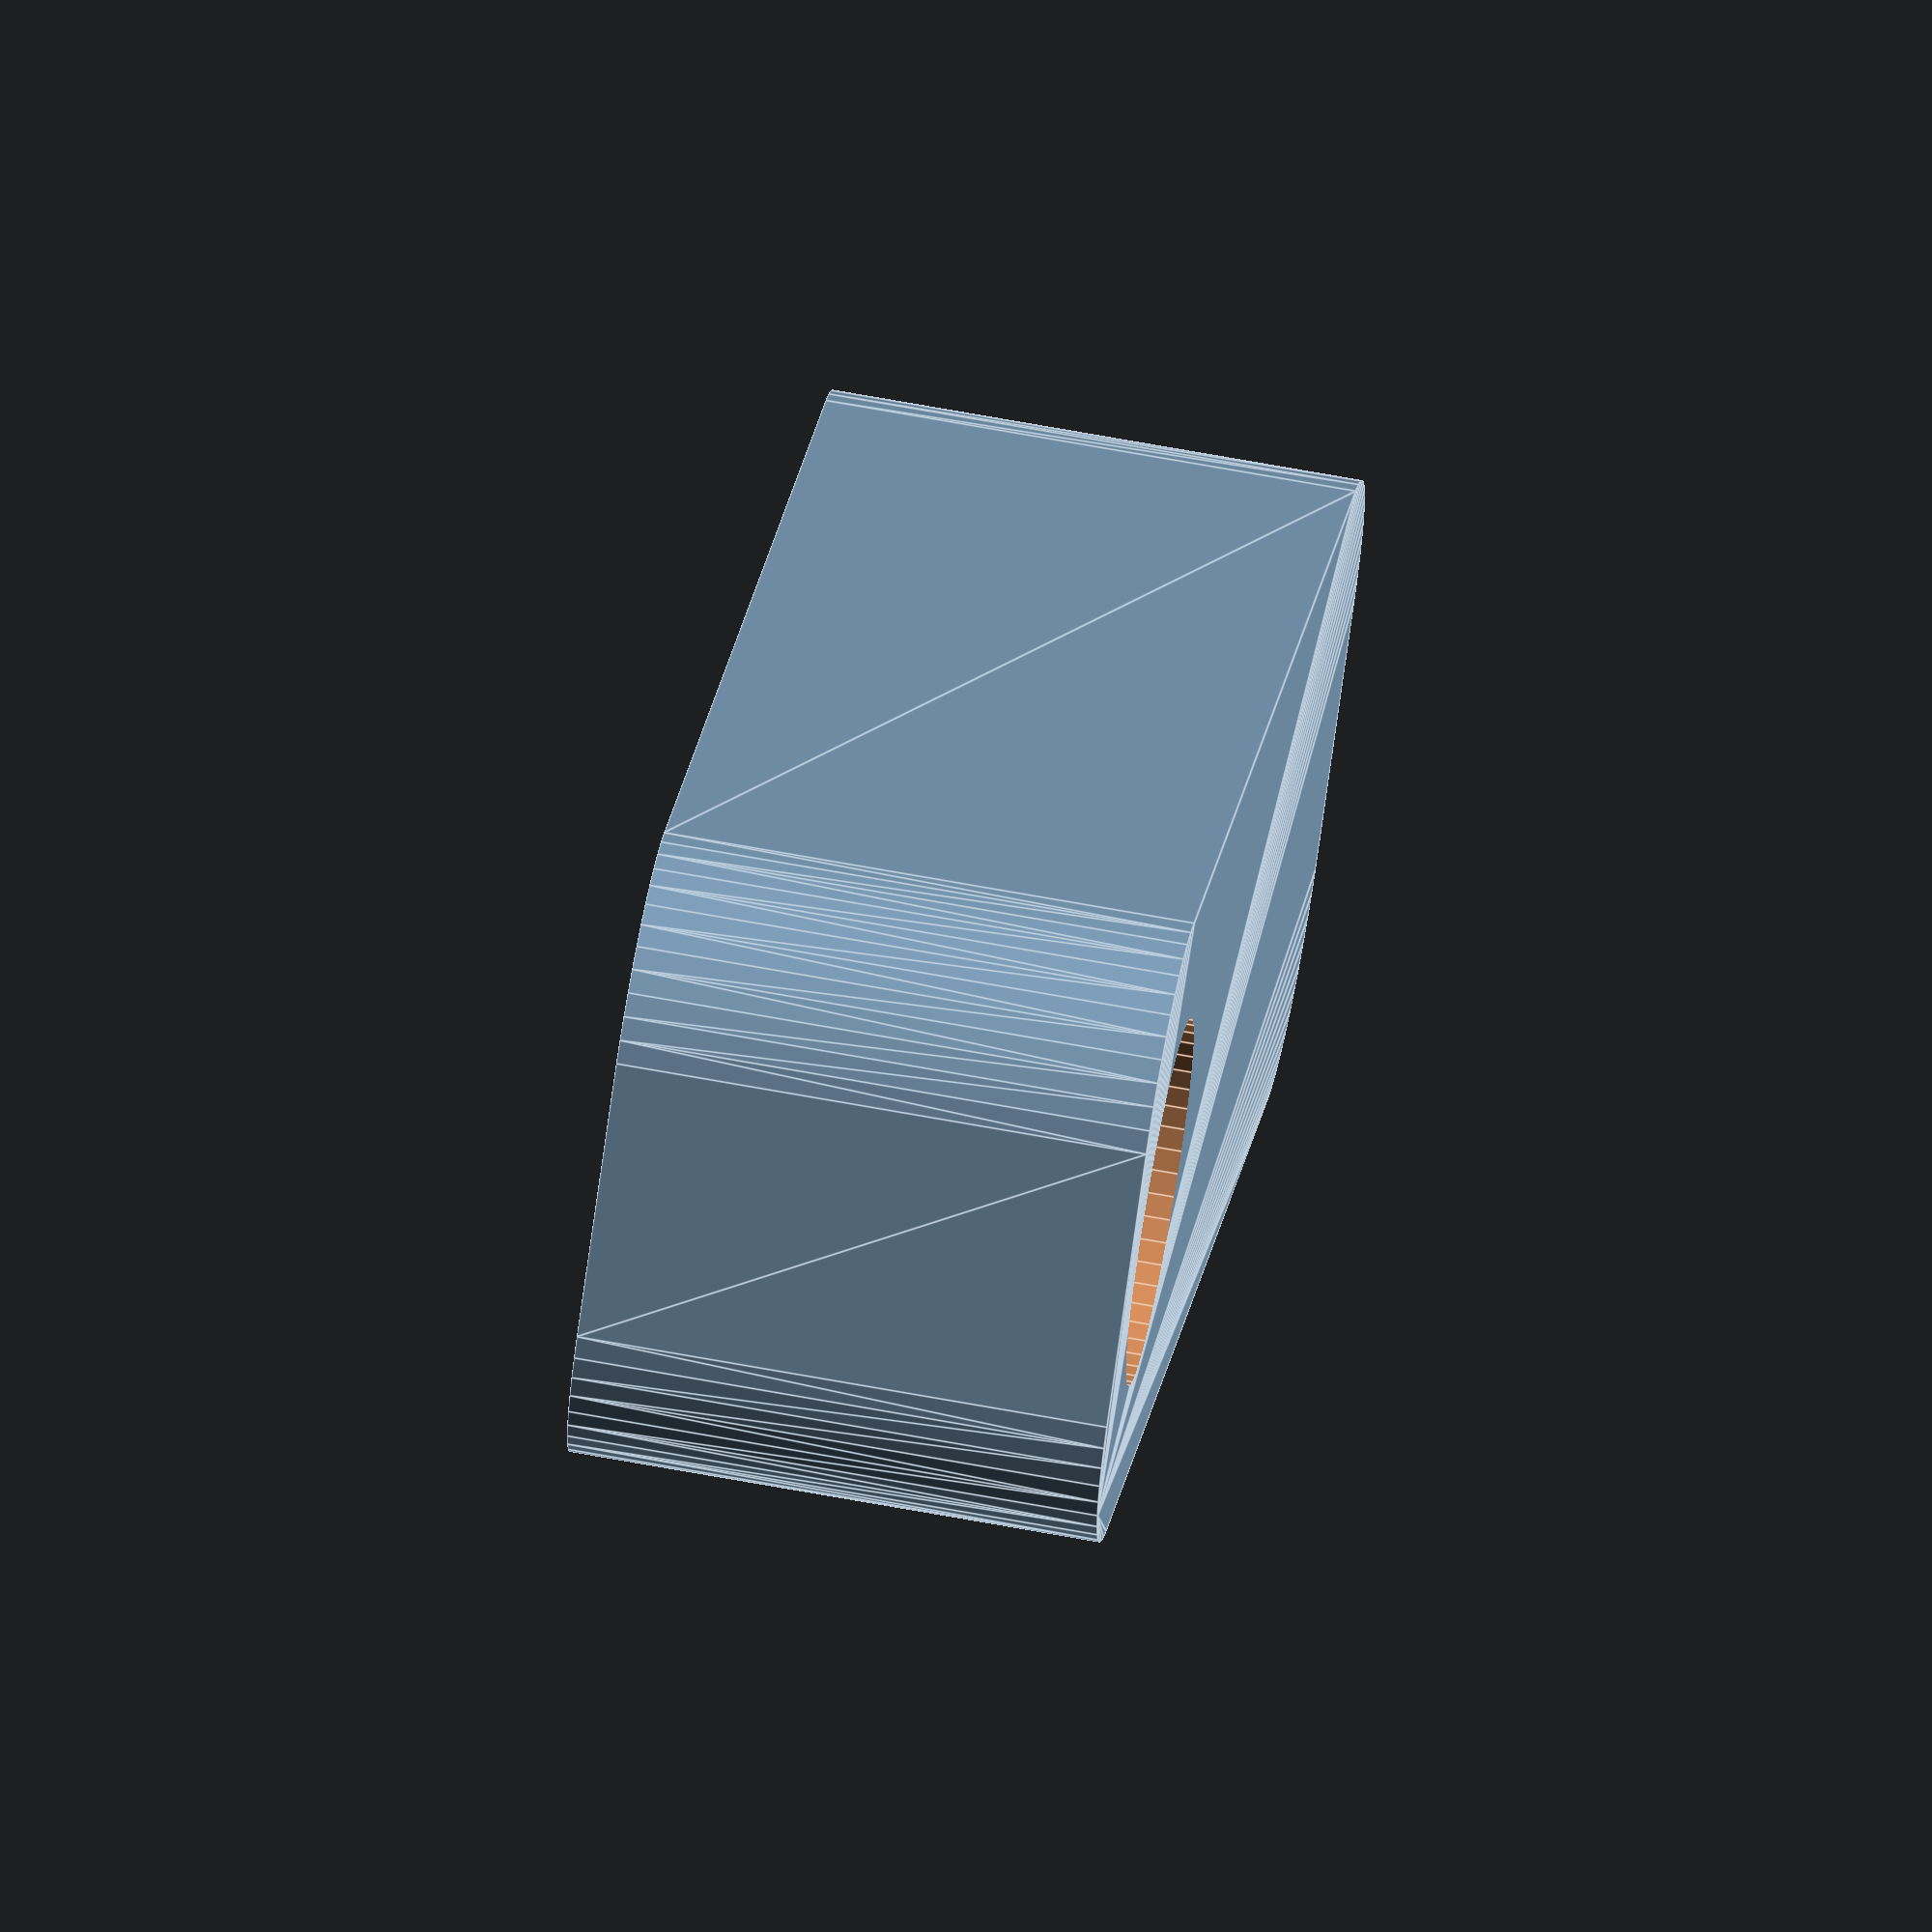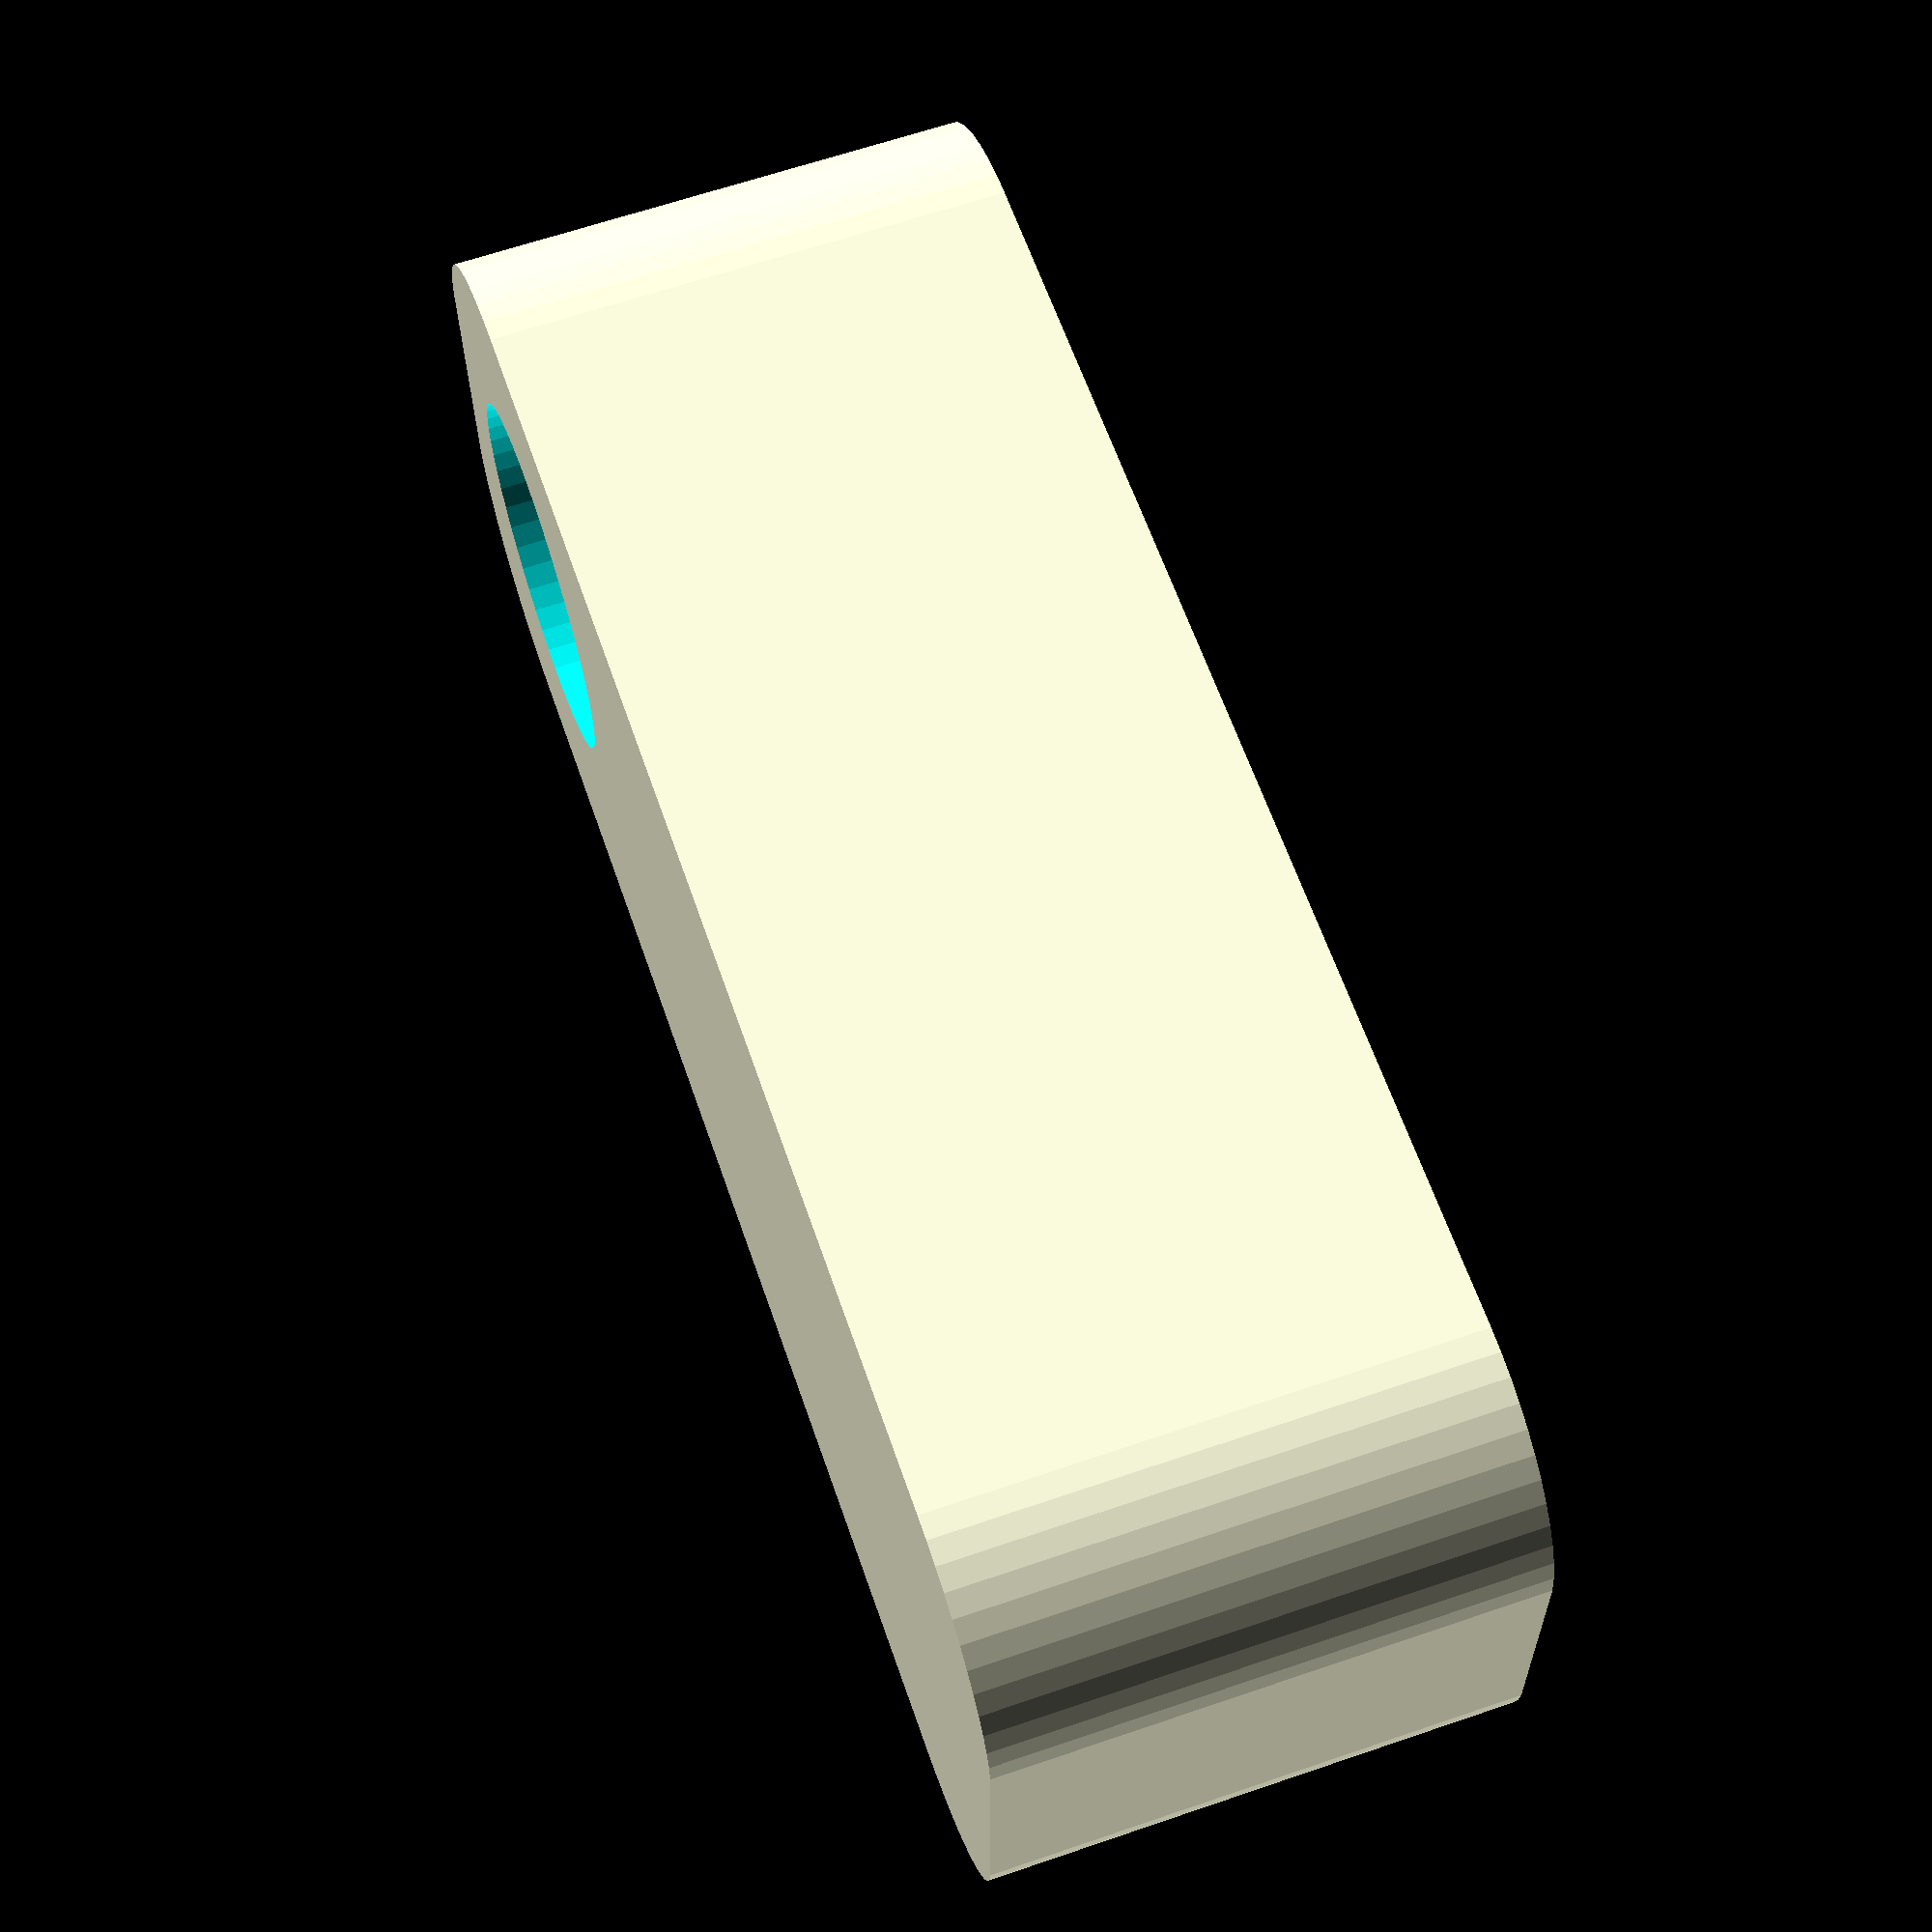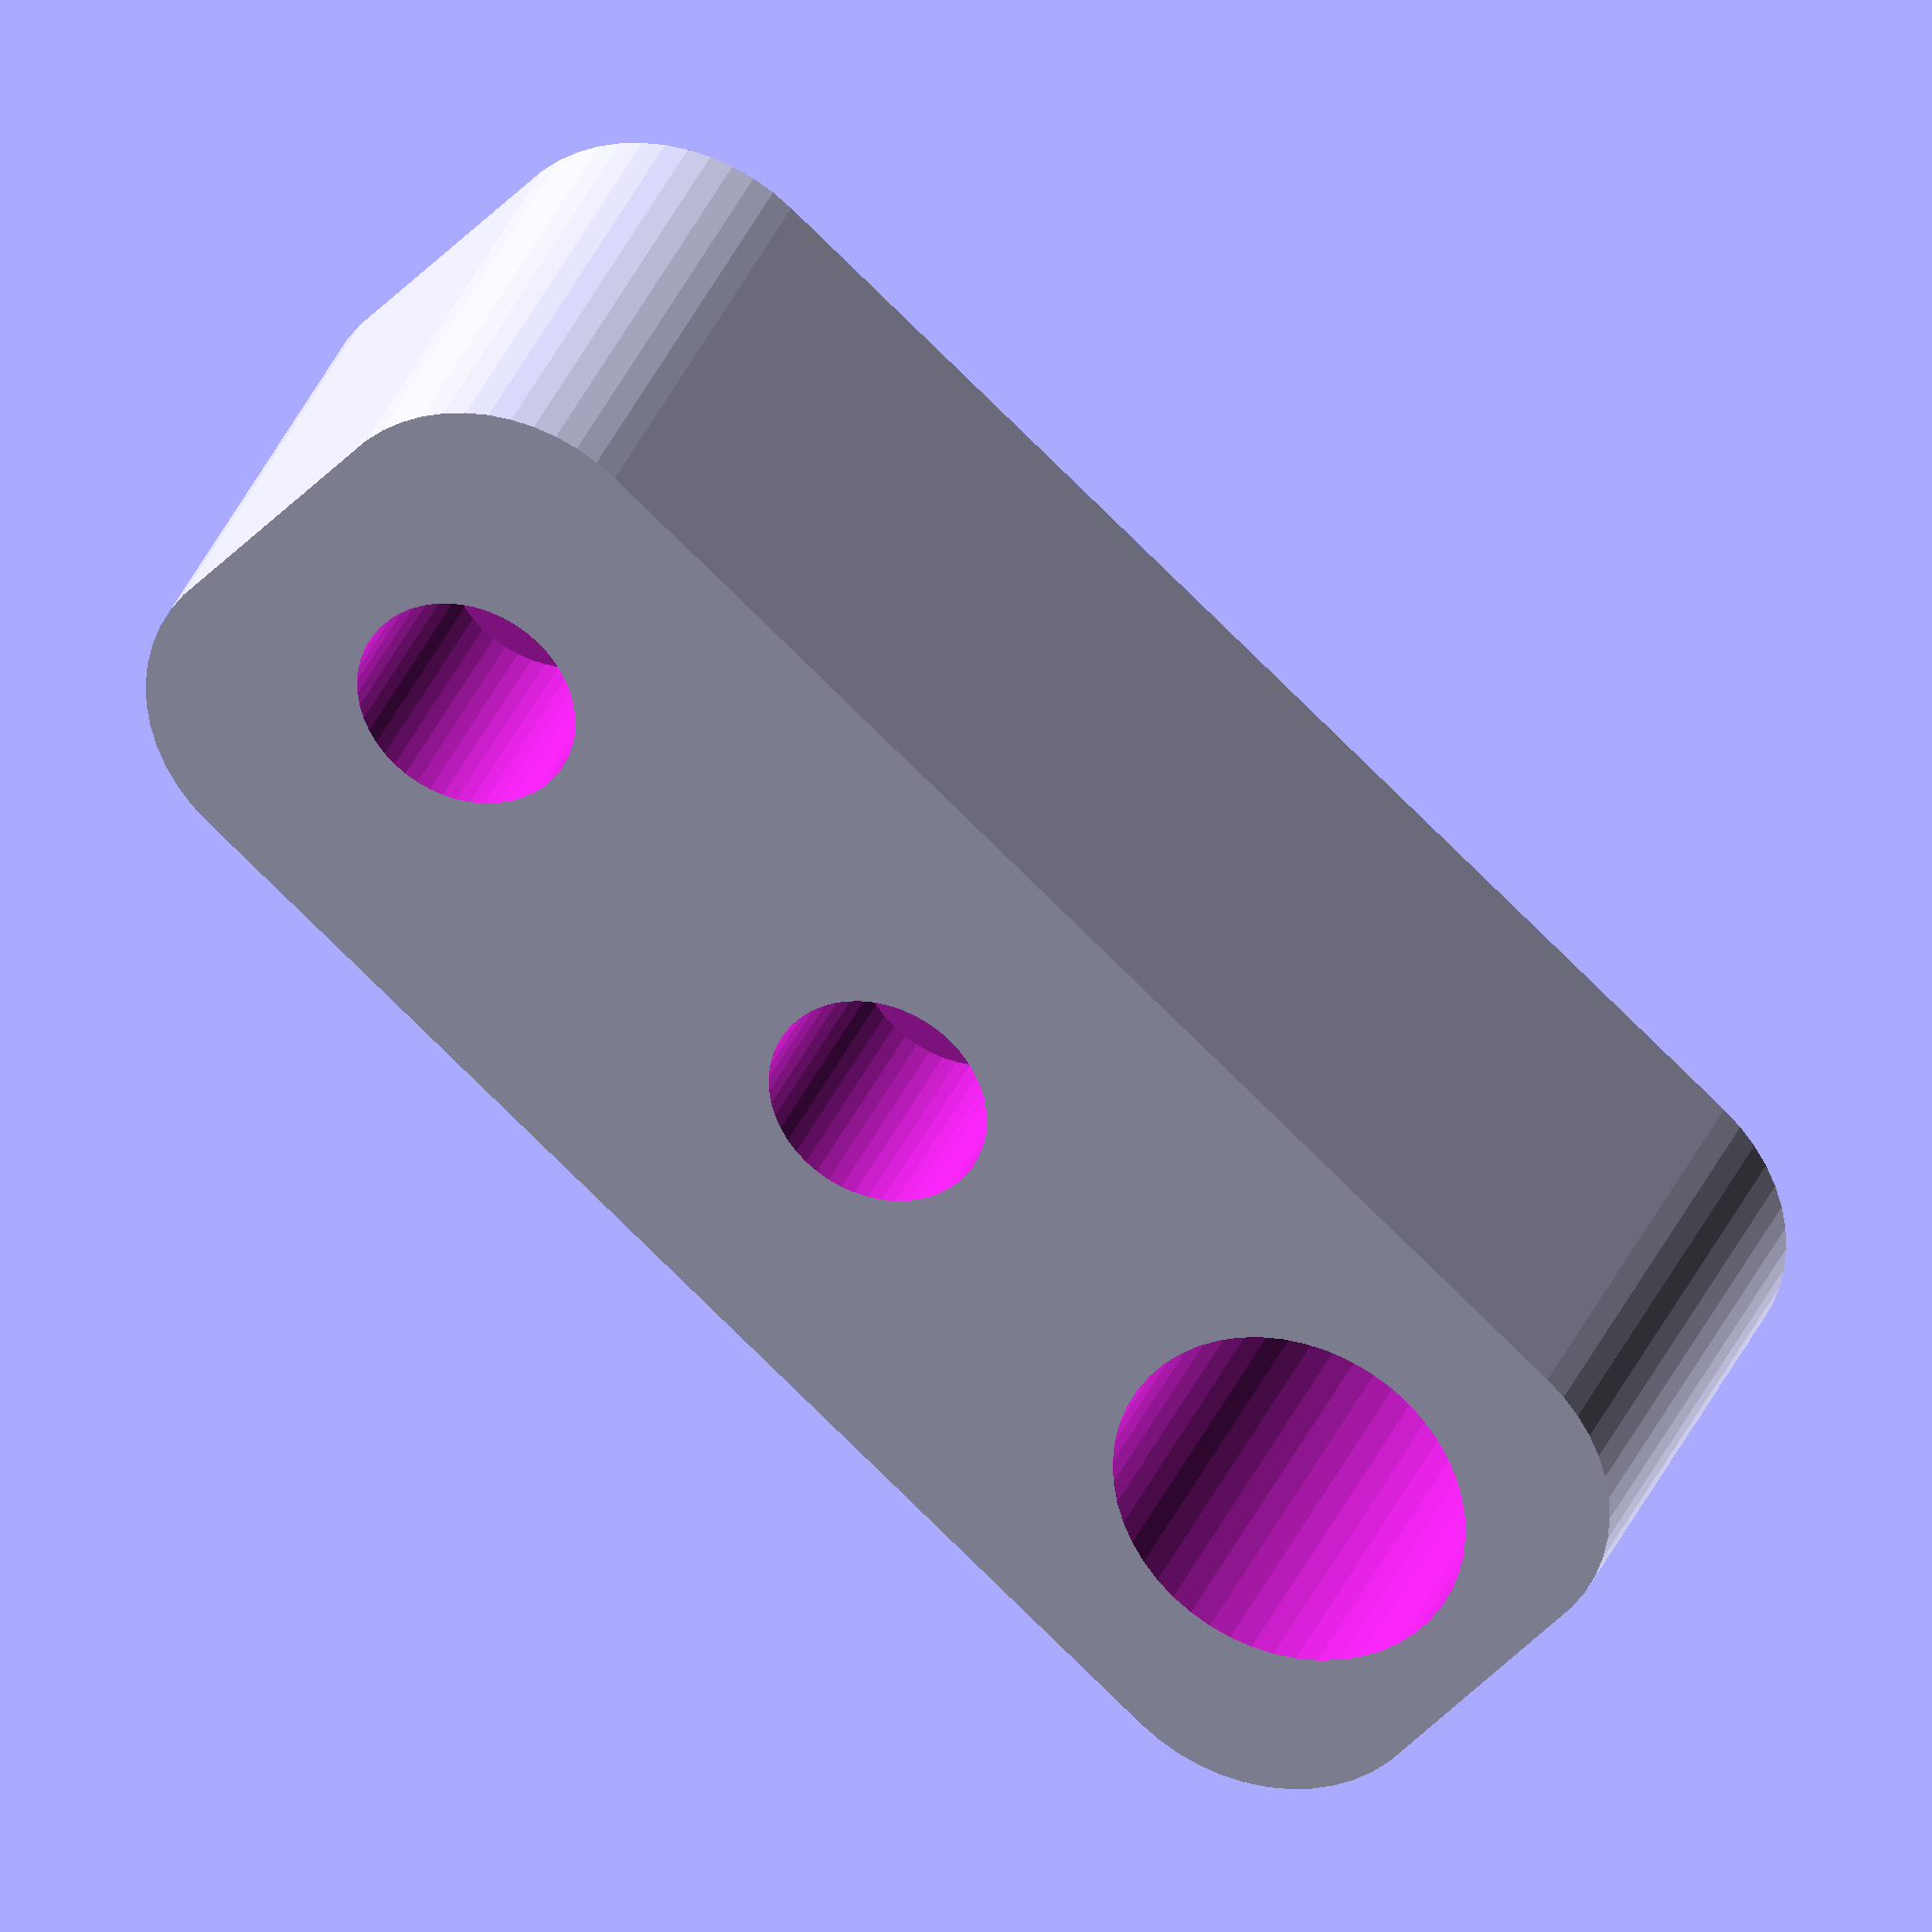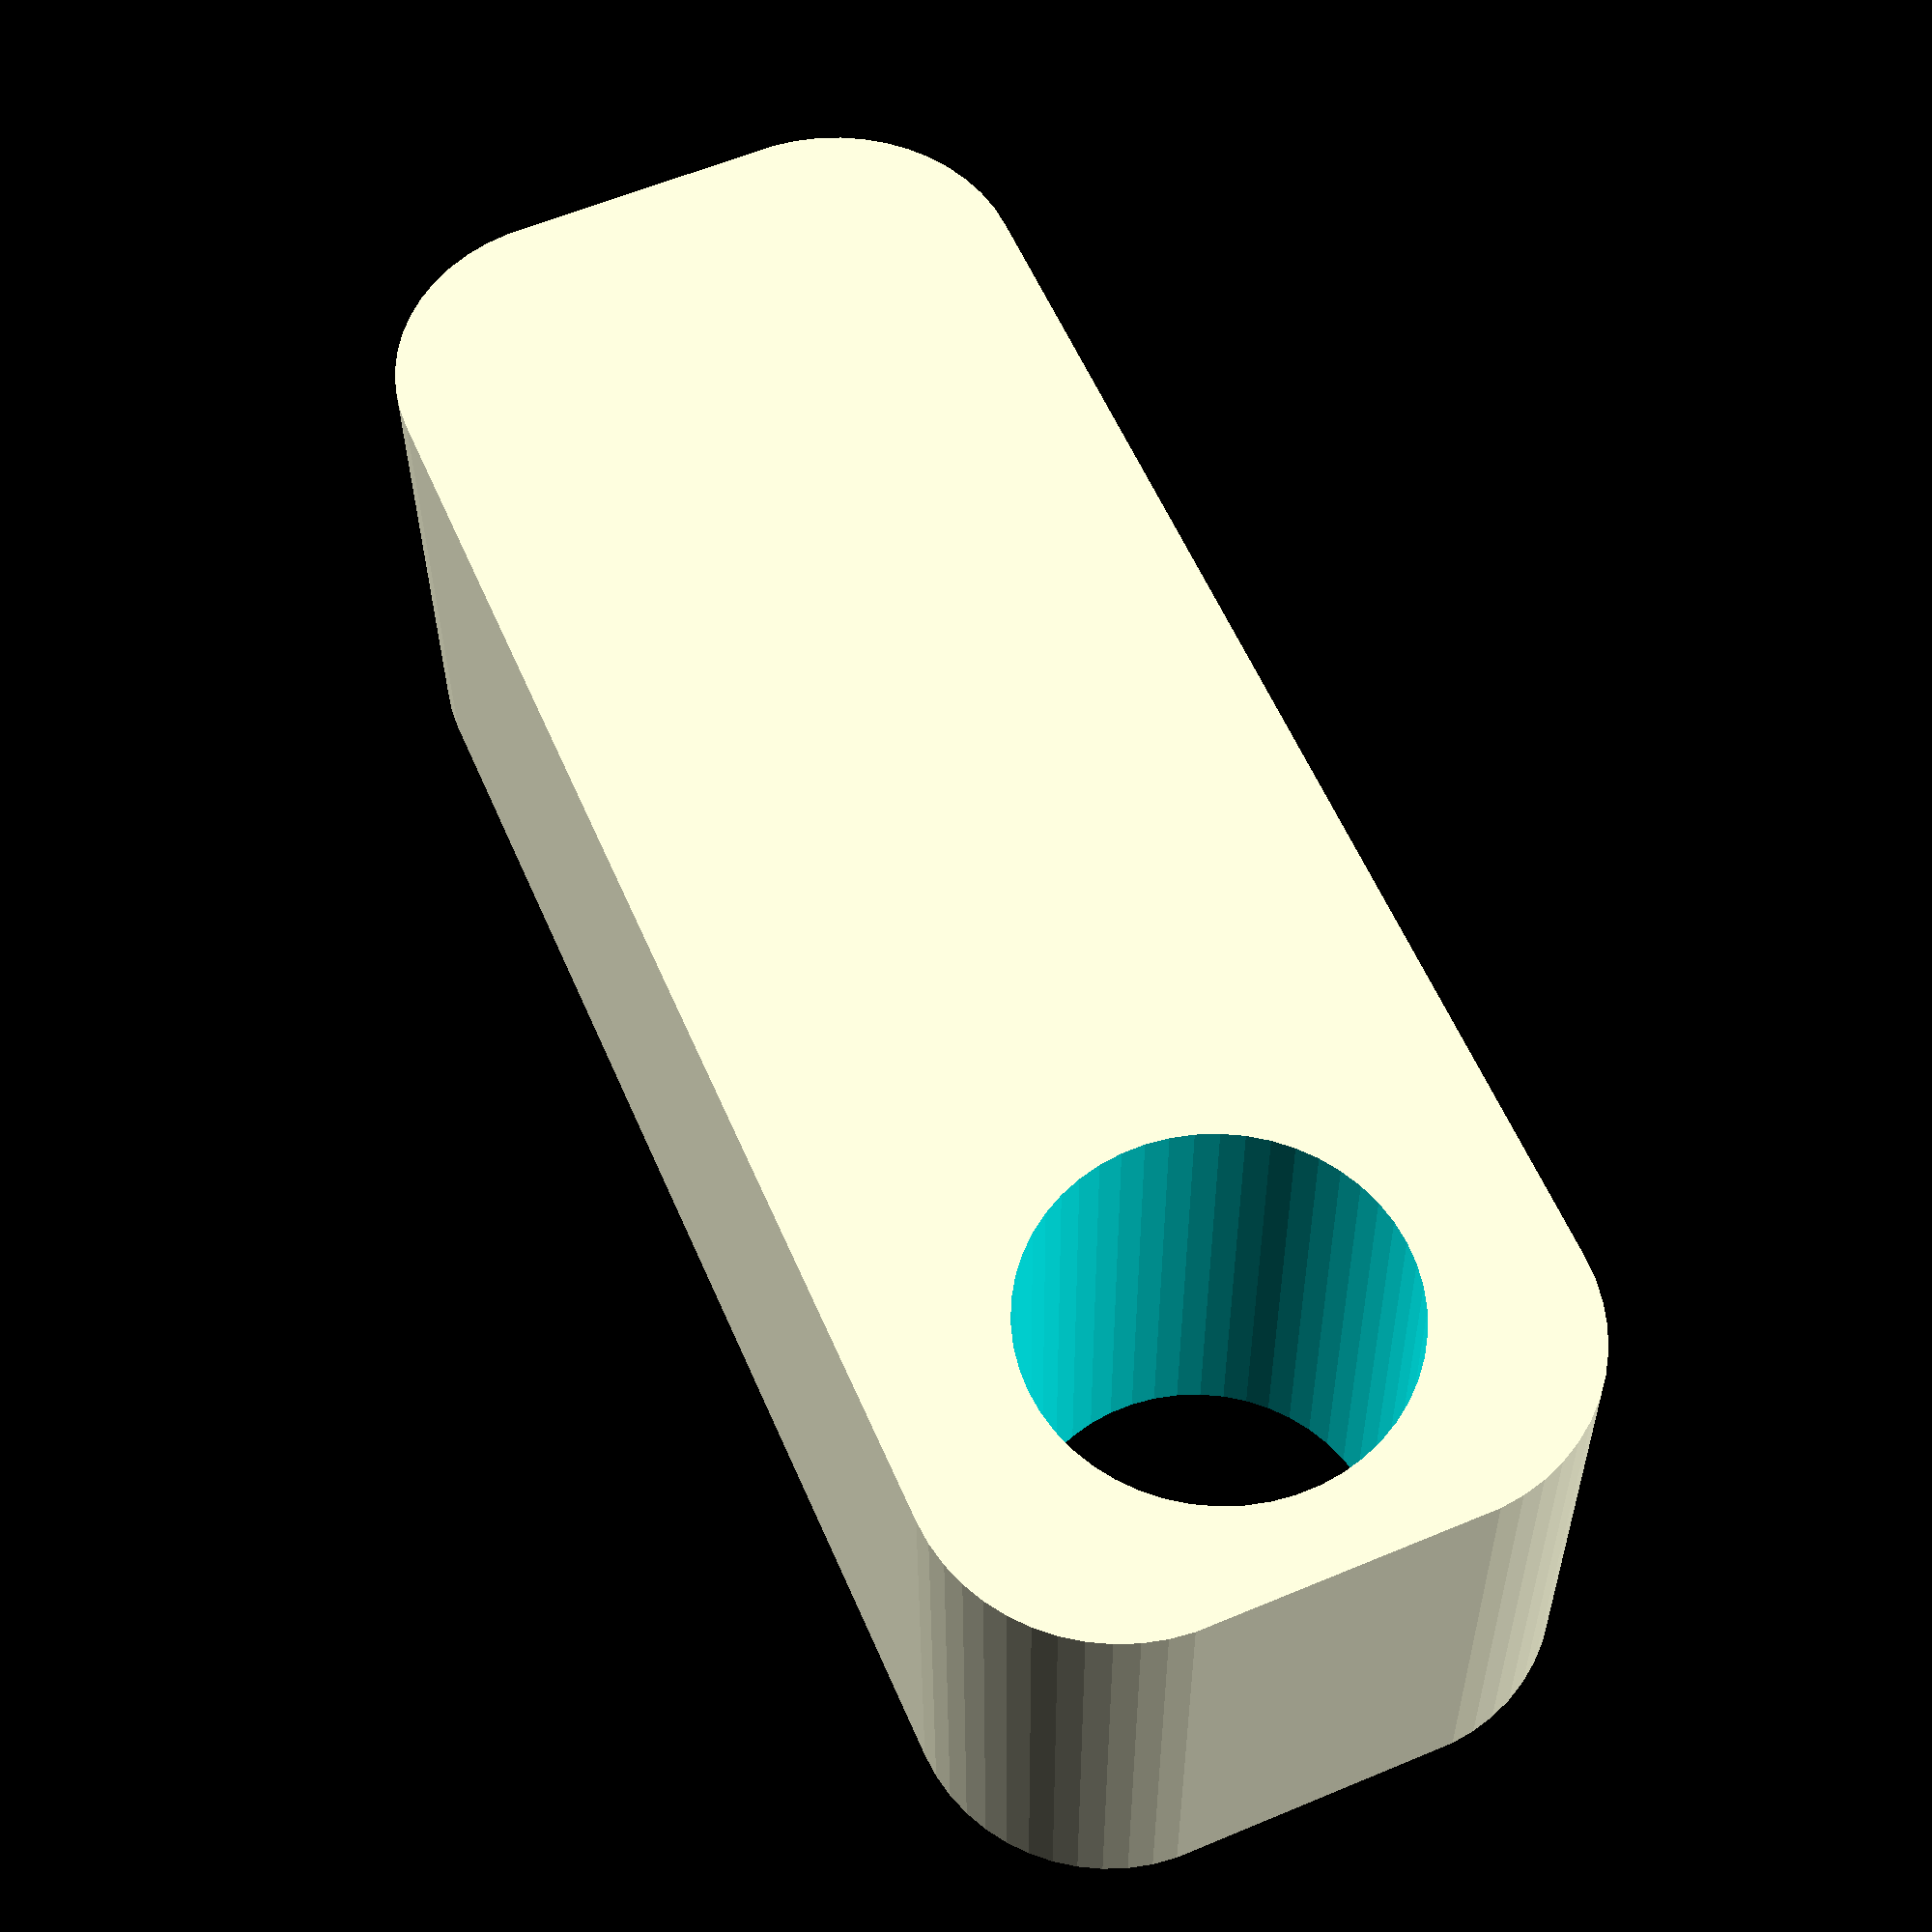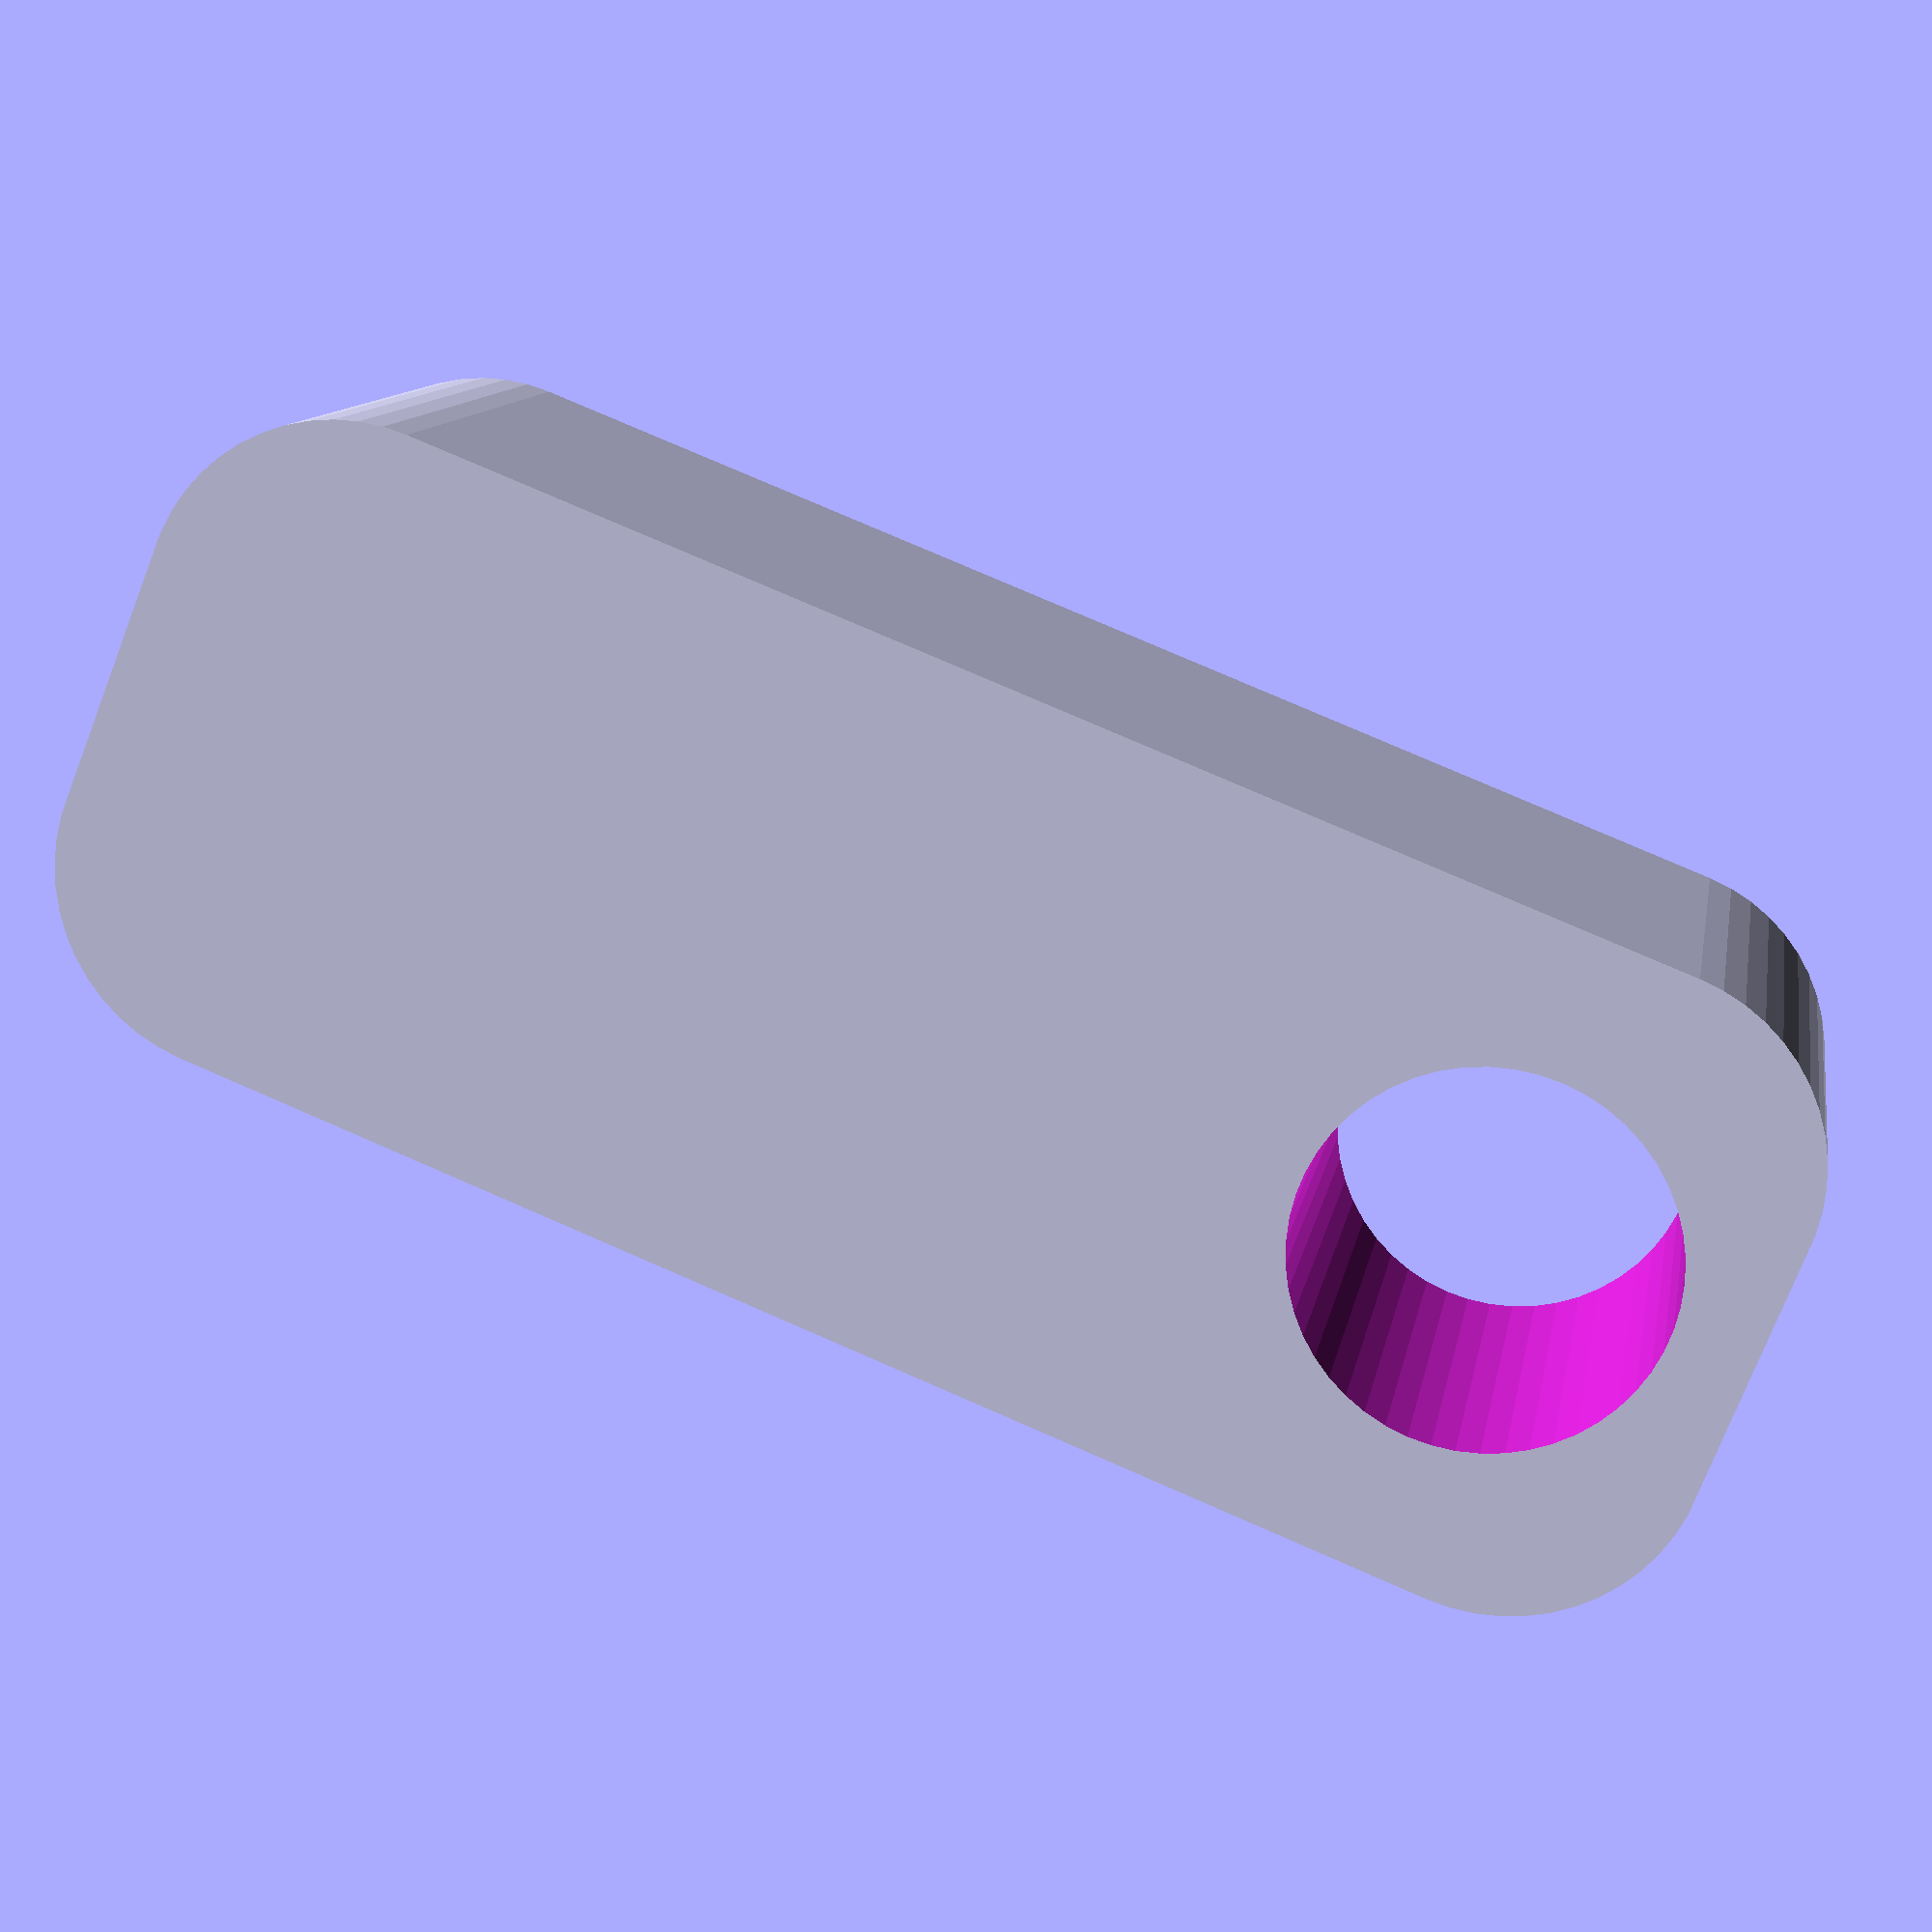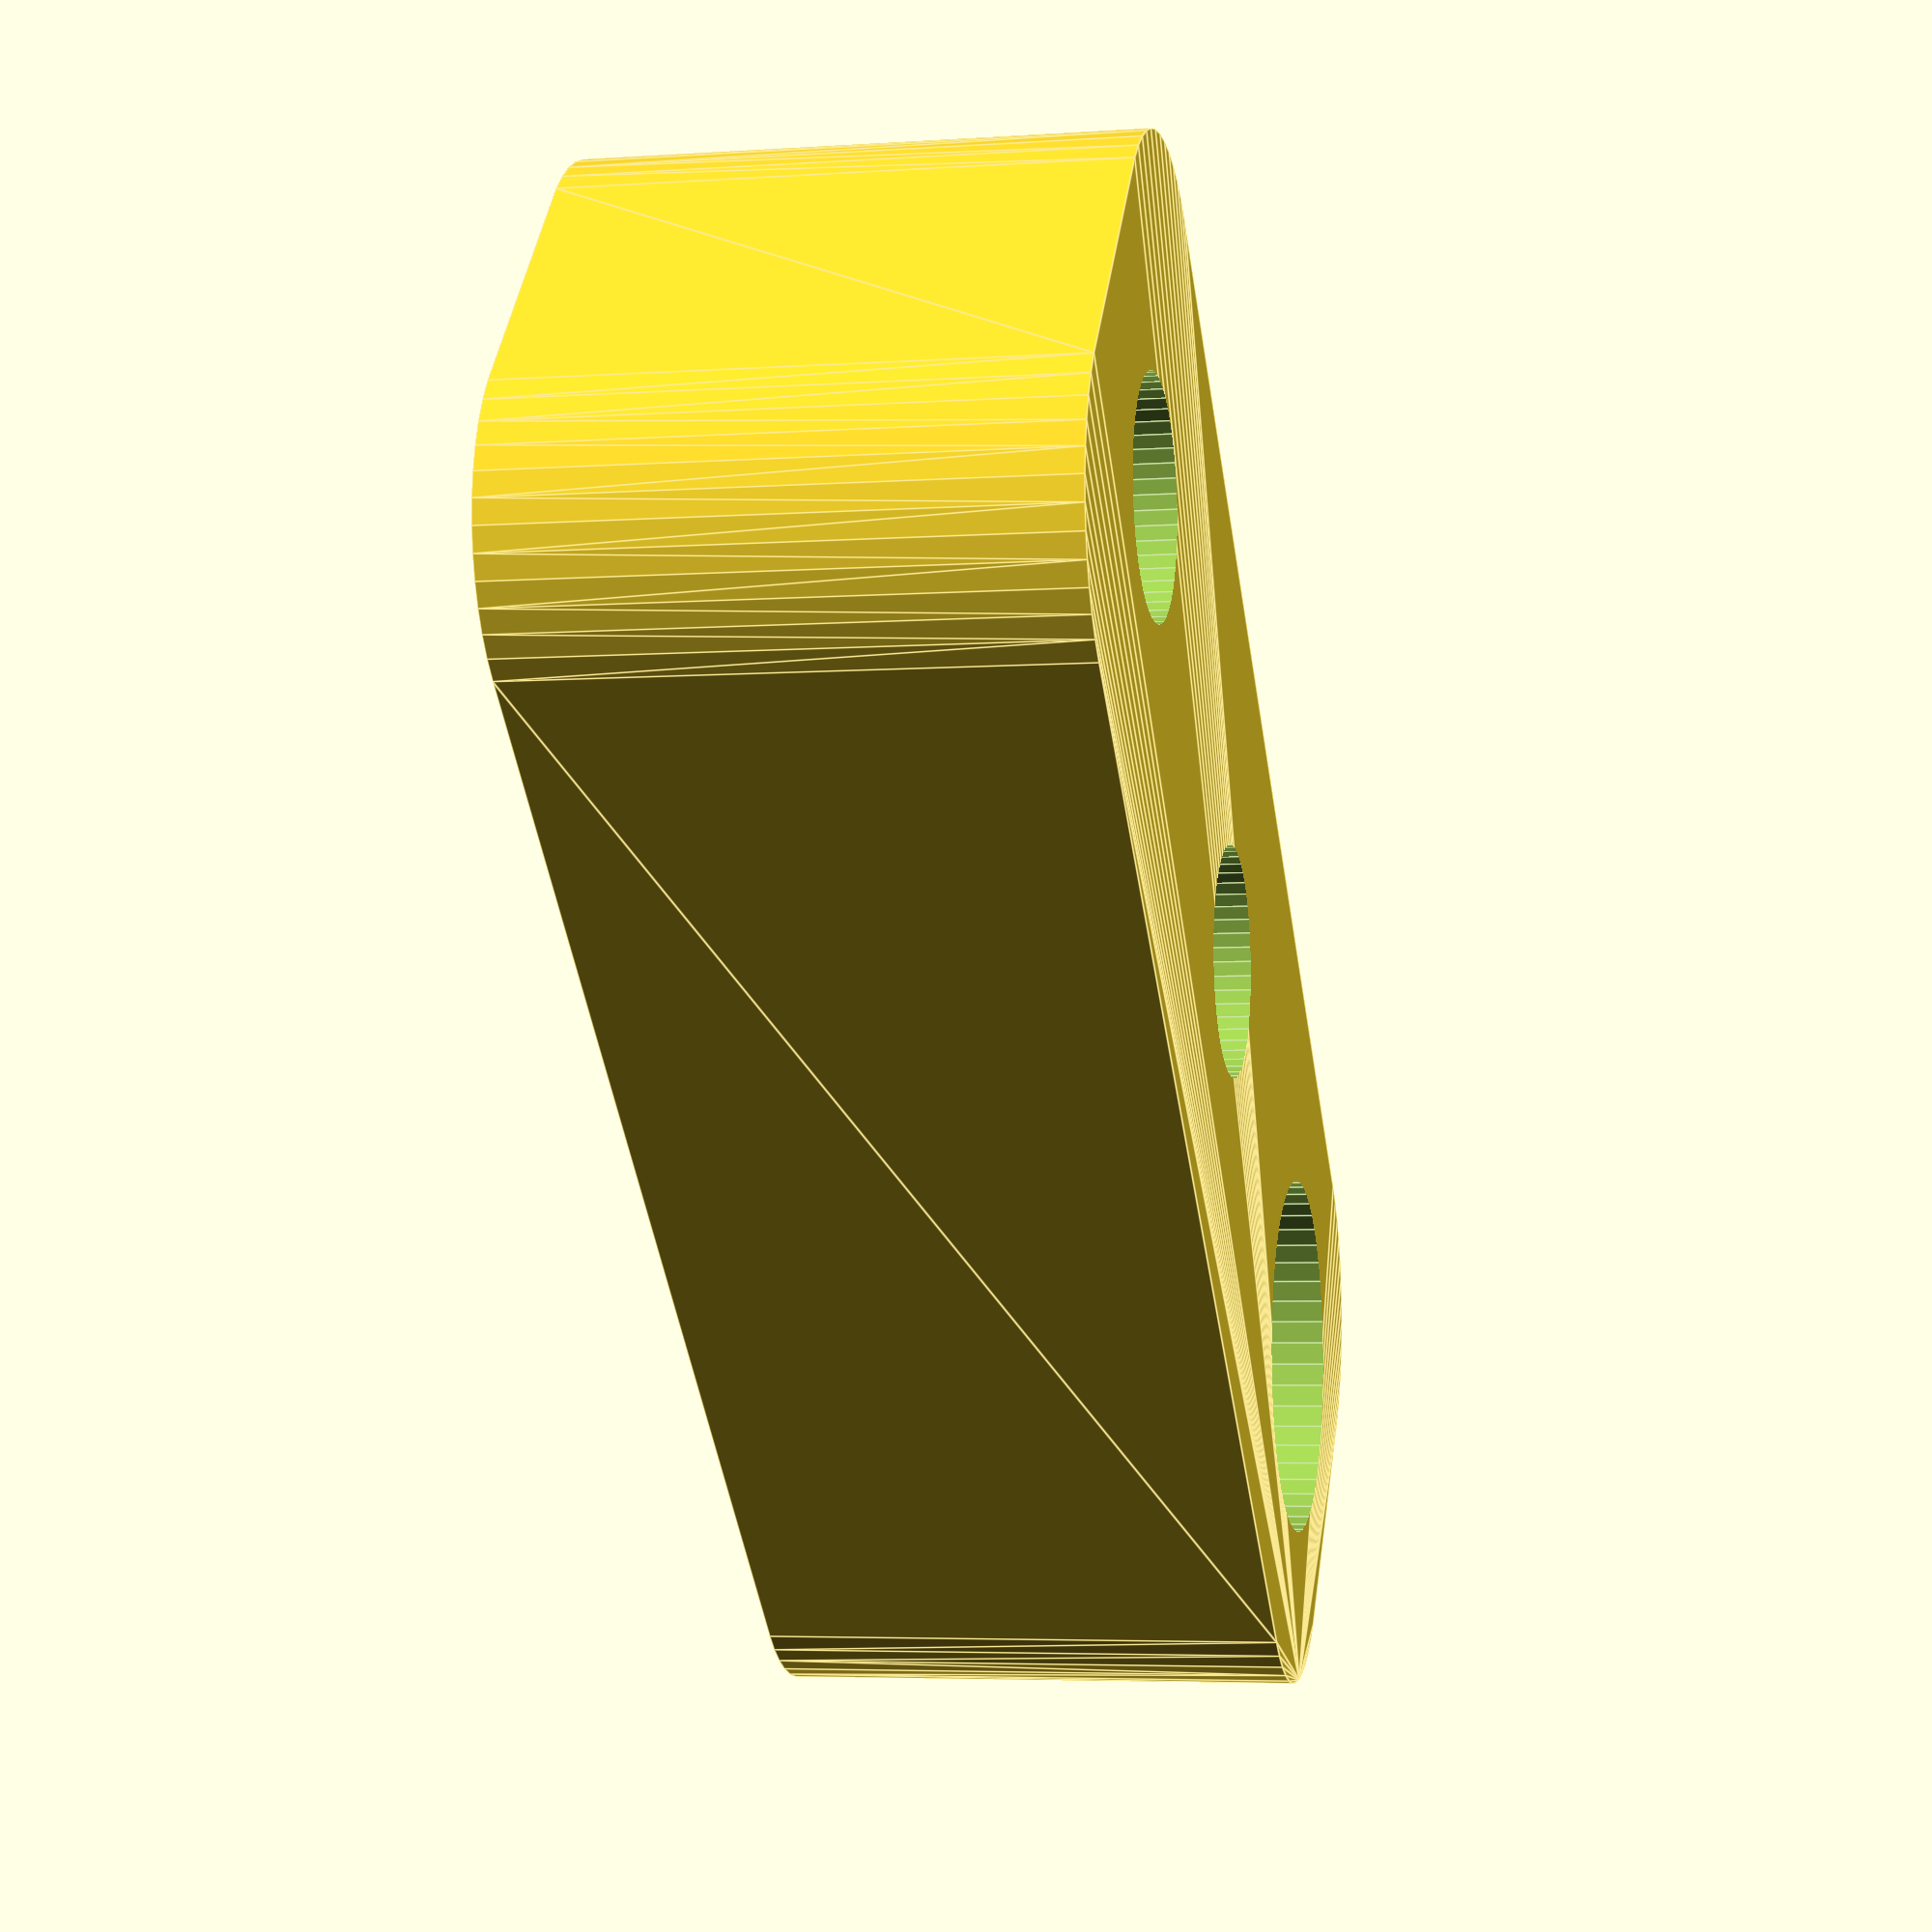
<openscad>
$fn = 50;


difference() {
	union() {
		translate(v = [0, 0, -7.0000000000]) {
			hull() {
				translate(v = [-3.5000000000, 17.0000000000, 0]) {
					cylinder(h = 14, r = 5);
				}
				translate(v = [3.5000000000, 17.0000000000, 0]) {
					cylinder(h = 14, r = 5);
				}
				translate(v = [-3.5000000000, -17.0000000000, 0]) {
					cylinder(h = 14, r = 5);
				}
				translate(v = [3.5000000000, -17.0000000000, 0]) {
					cylinder(h = 14, r = 5);
				}
			}
		}
	}
	union() {
		translate(v = [0.0000000000, -15.0000000000, 0]) {
			cylinder(h = 100, r = 3.0000000000);
		}
		cylinder(h = 100, r = 3.0000000000);
		translate(v = [0, 15, -100.0000000000]) {
			cylinder(h = 200, r = 4.8500000000);
		}
	}
}
</openscad>
<views>
elev=112.7 azim=222.6 roll=79.5 proj=o view=edges
elev=296.2 azim=91.0 roll=250.9 proj=p view=solid
elev=328.0 azim=131.1 roll=19.1 proj=o view=wireframe
elev=211.2 azim=23.3 roll=359.6 proj=p view=wireframe
elev=168.9 azim=68.4 roll=350.5 proj=p view=wireframe
elev=184.7 azim=312.2 roll=257.7 proj=p view=edges
</views>
